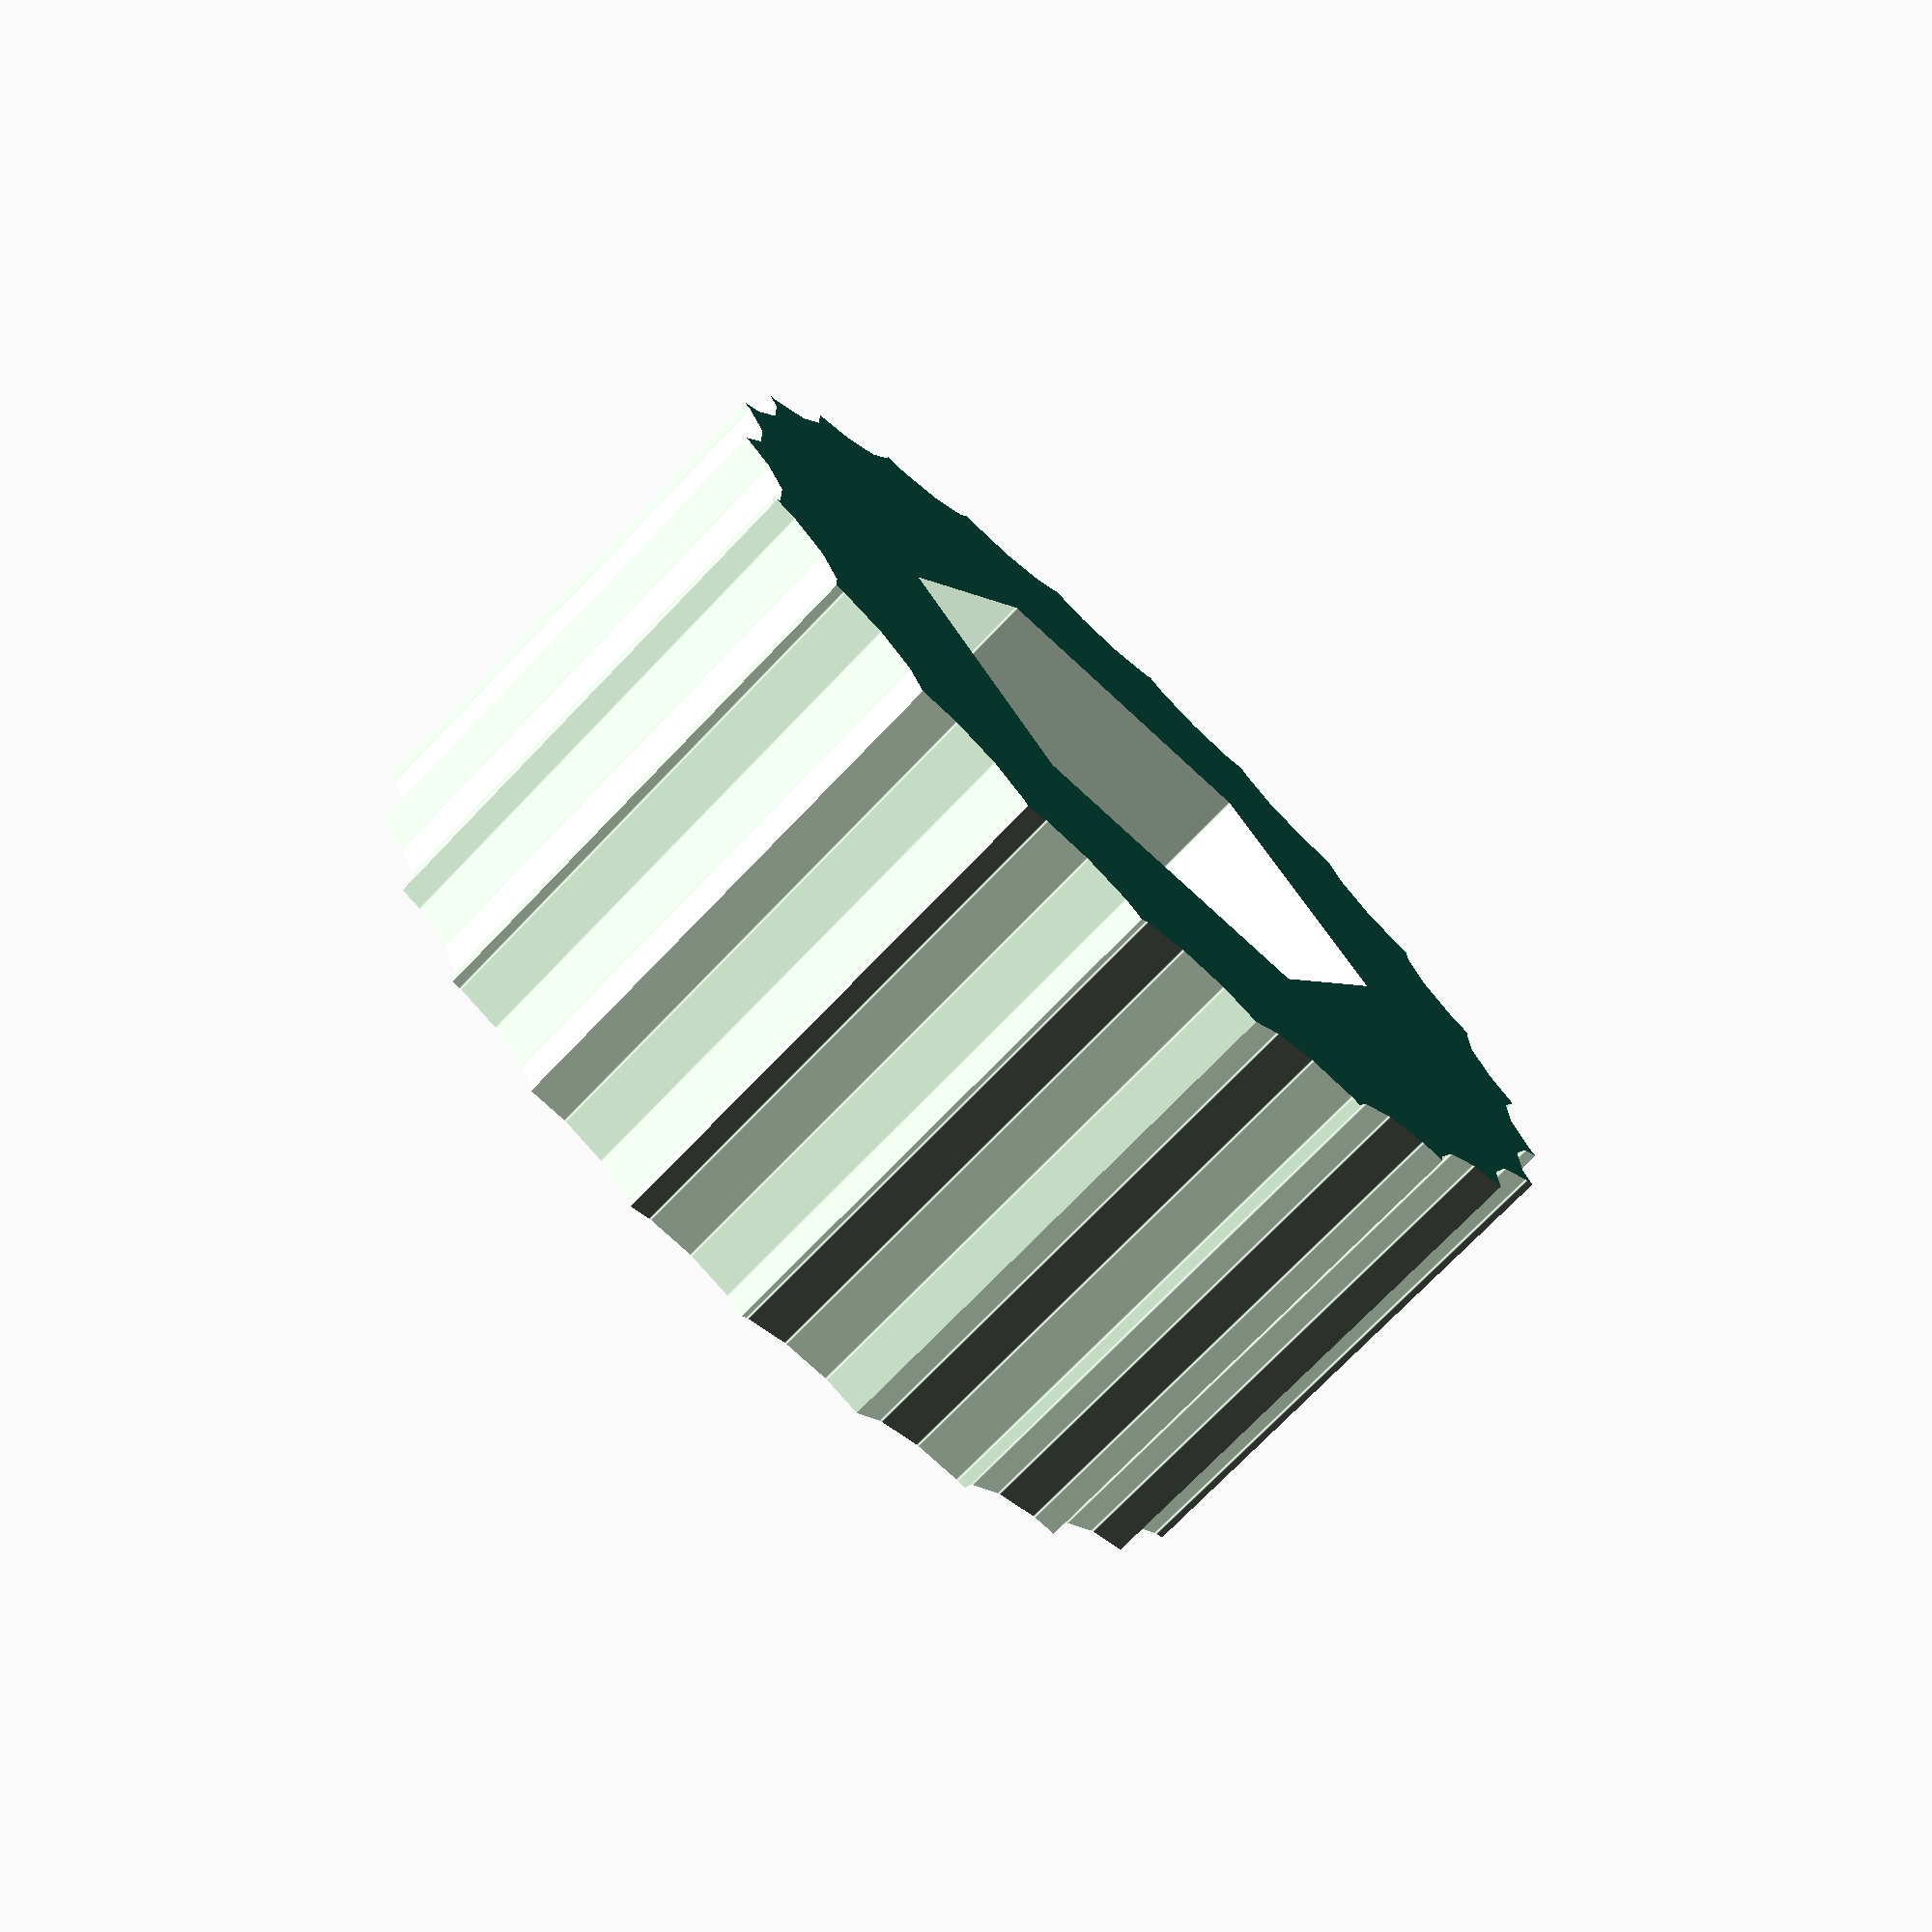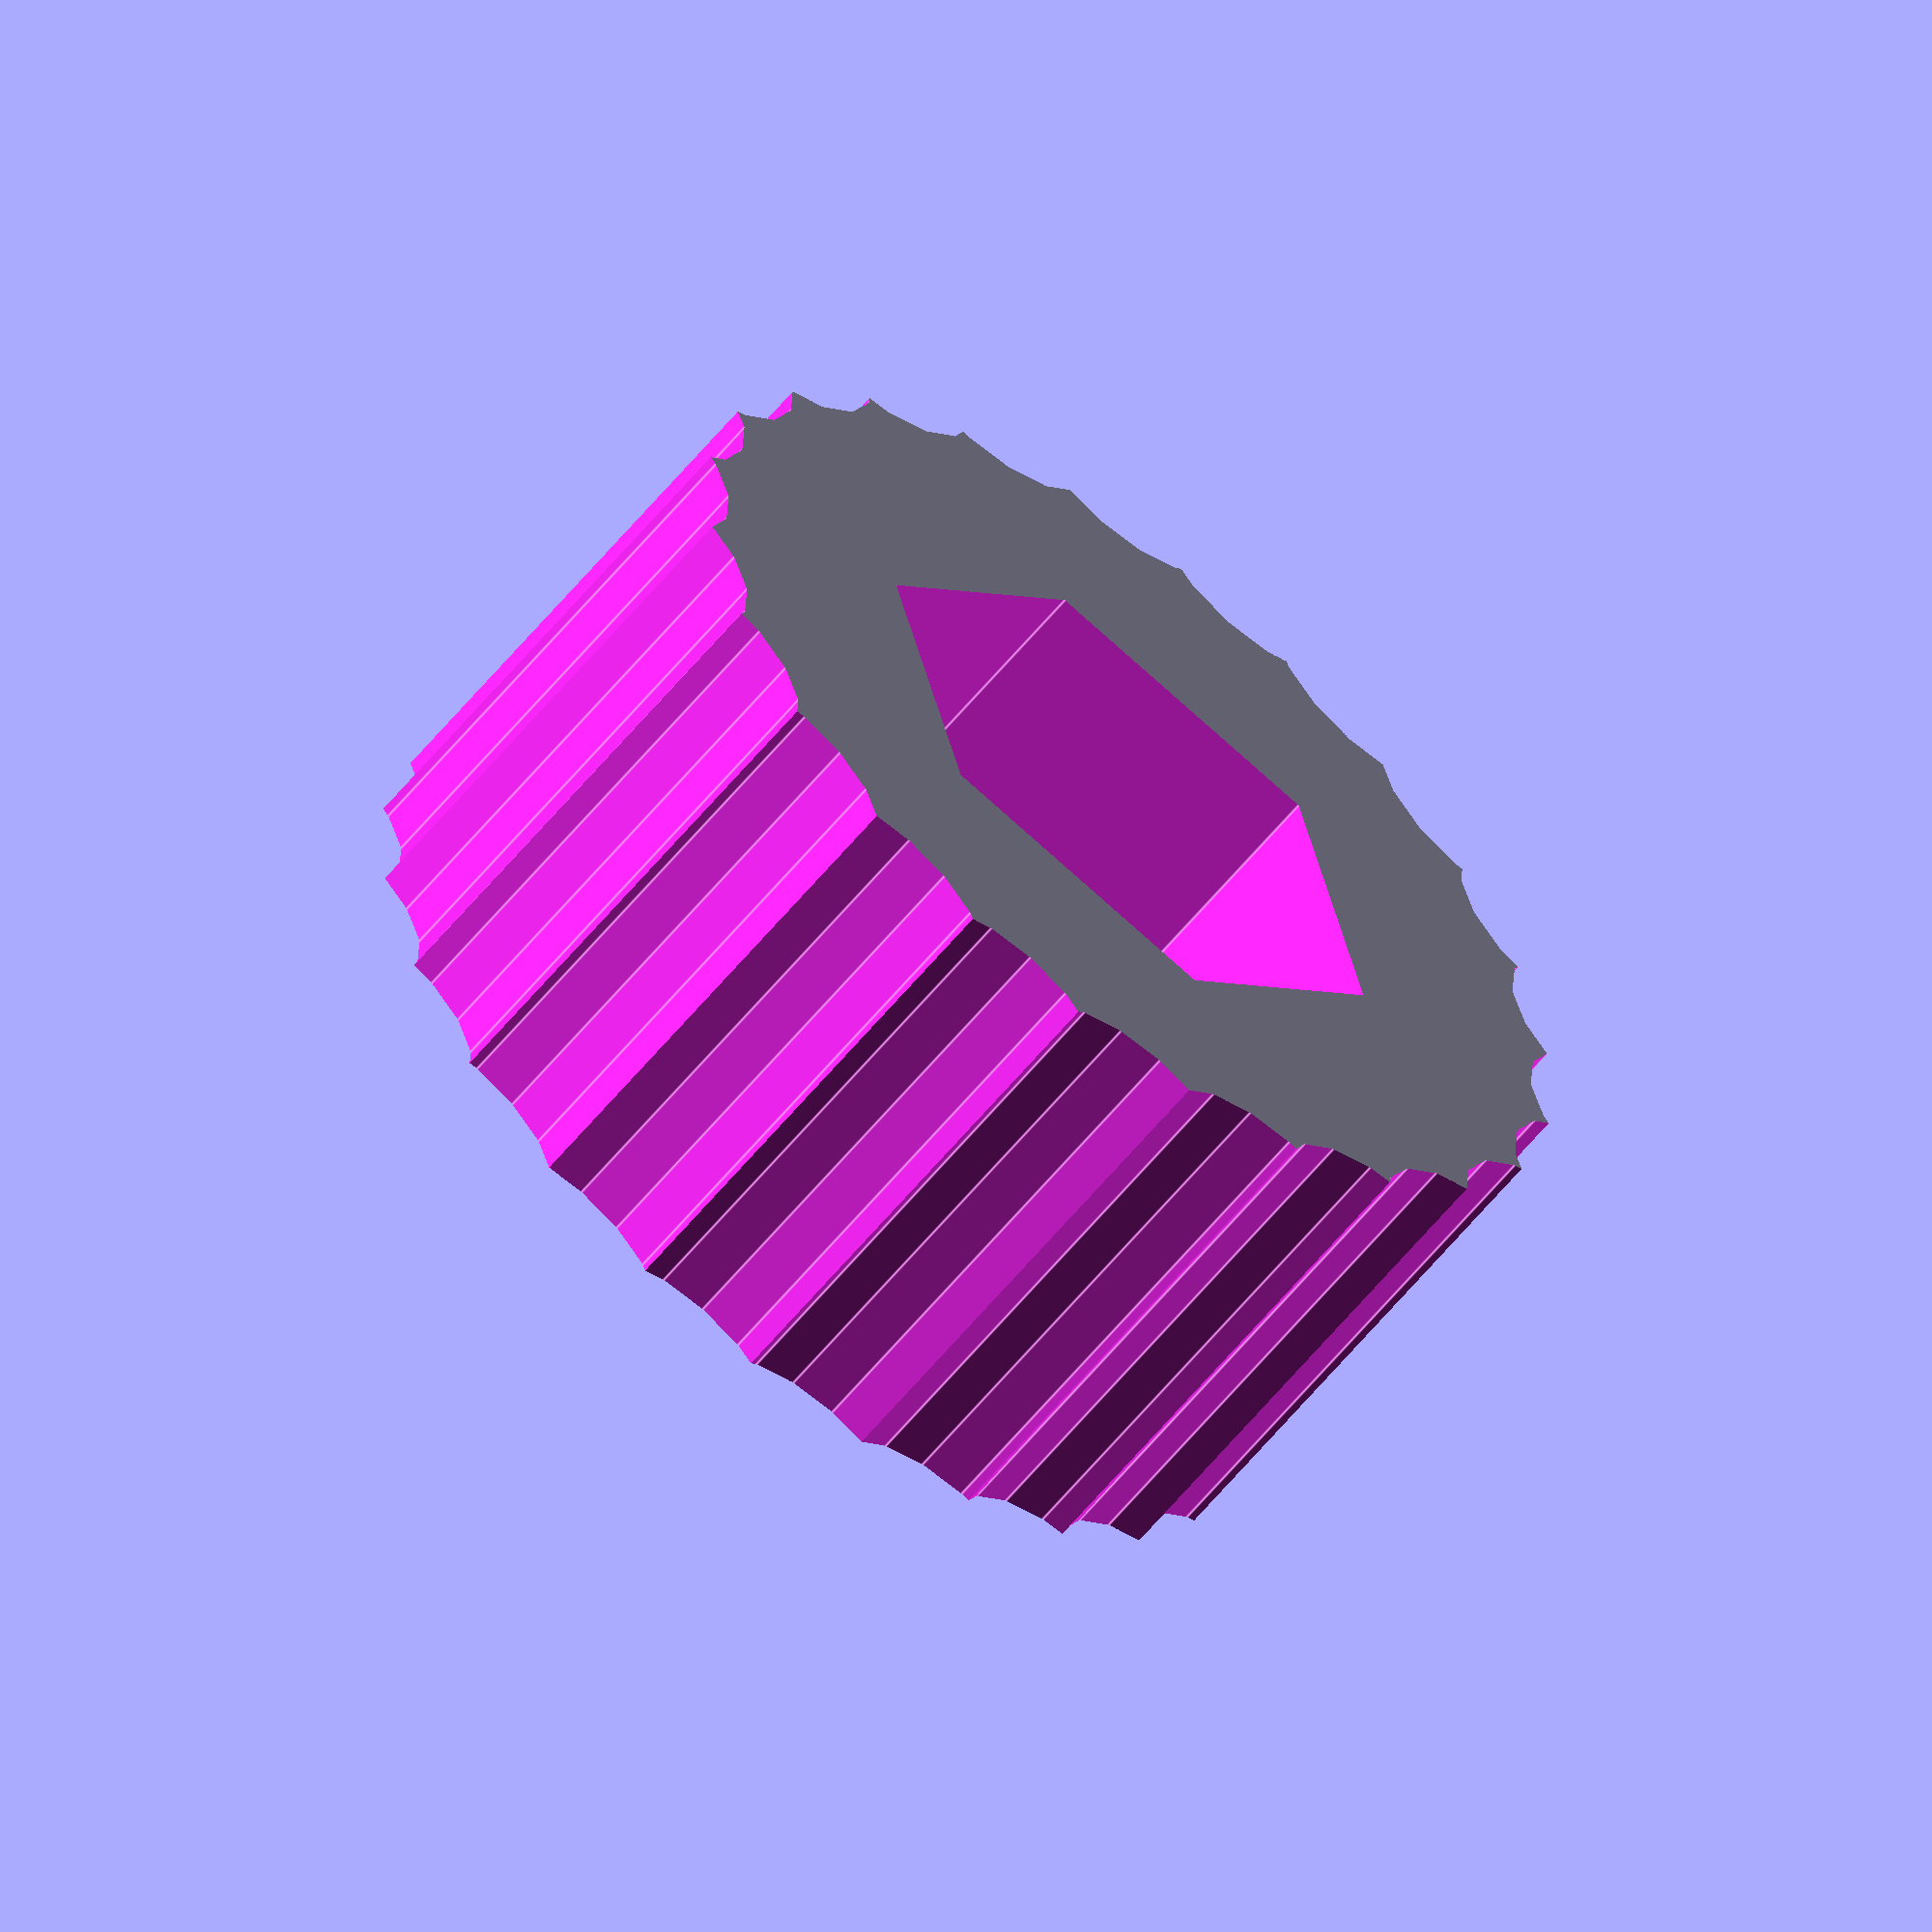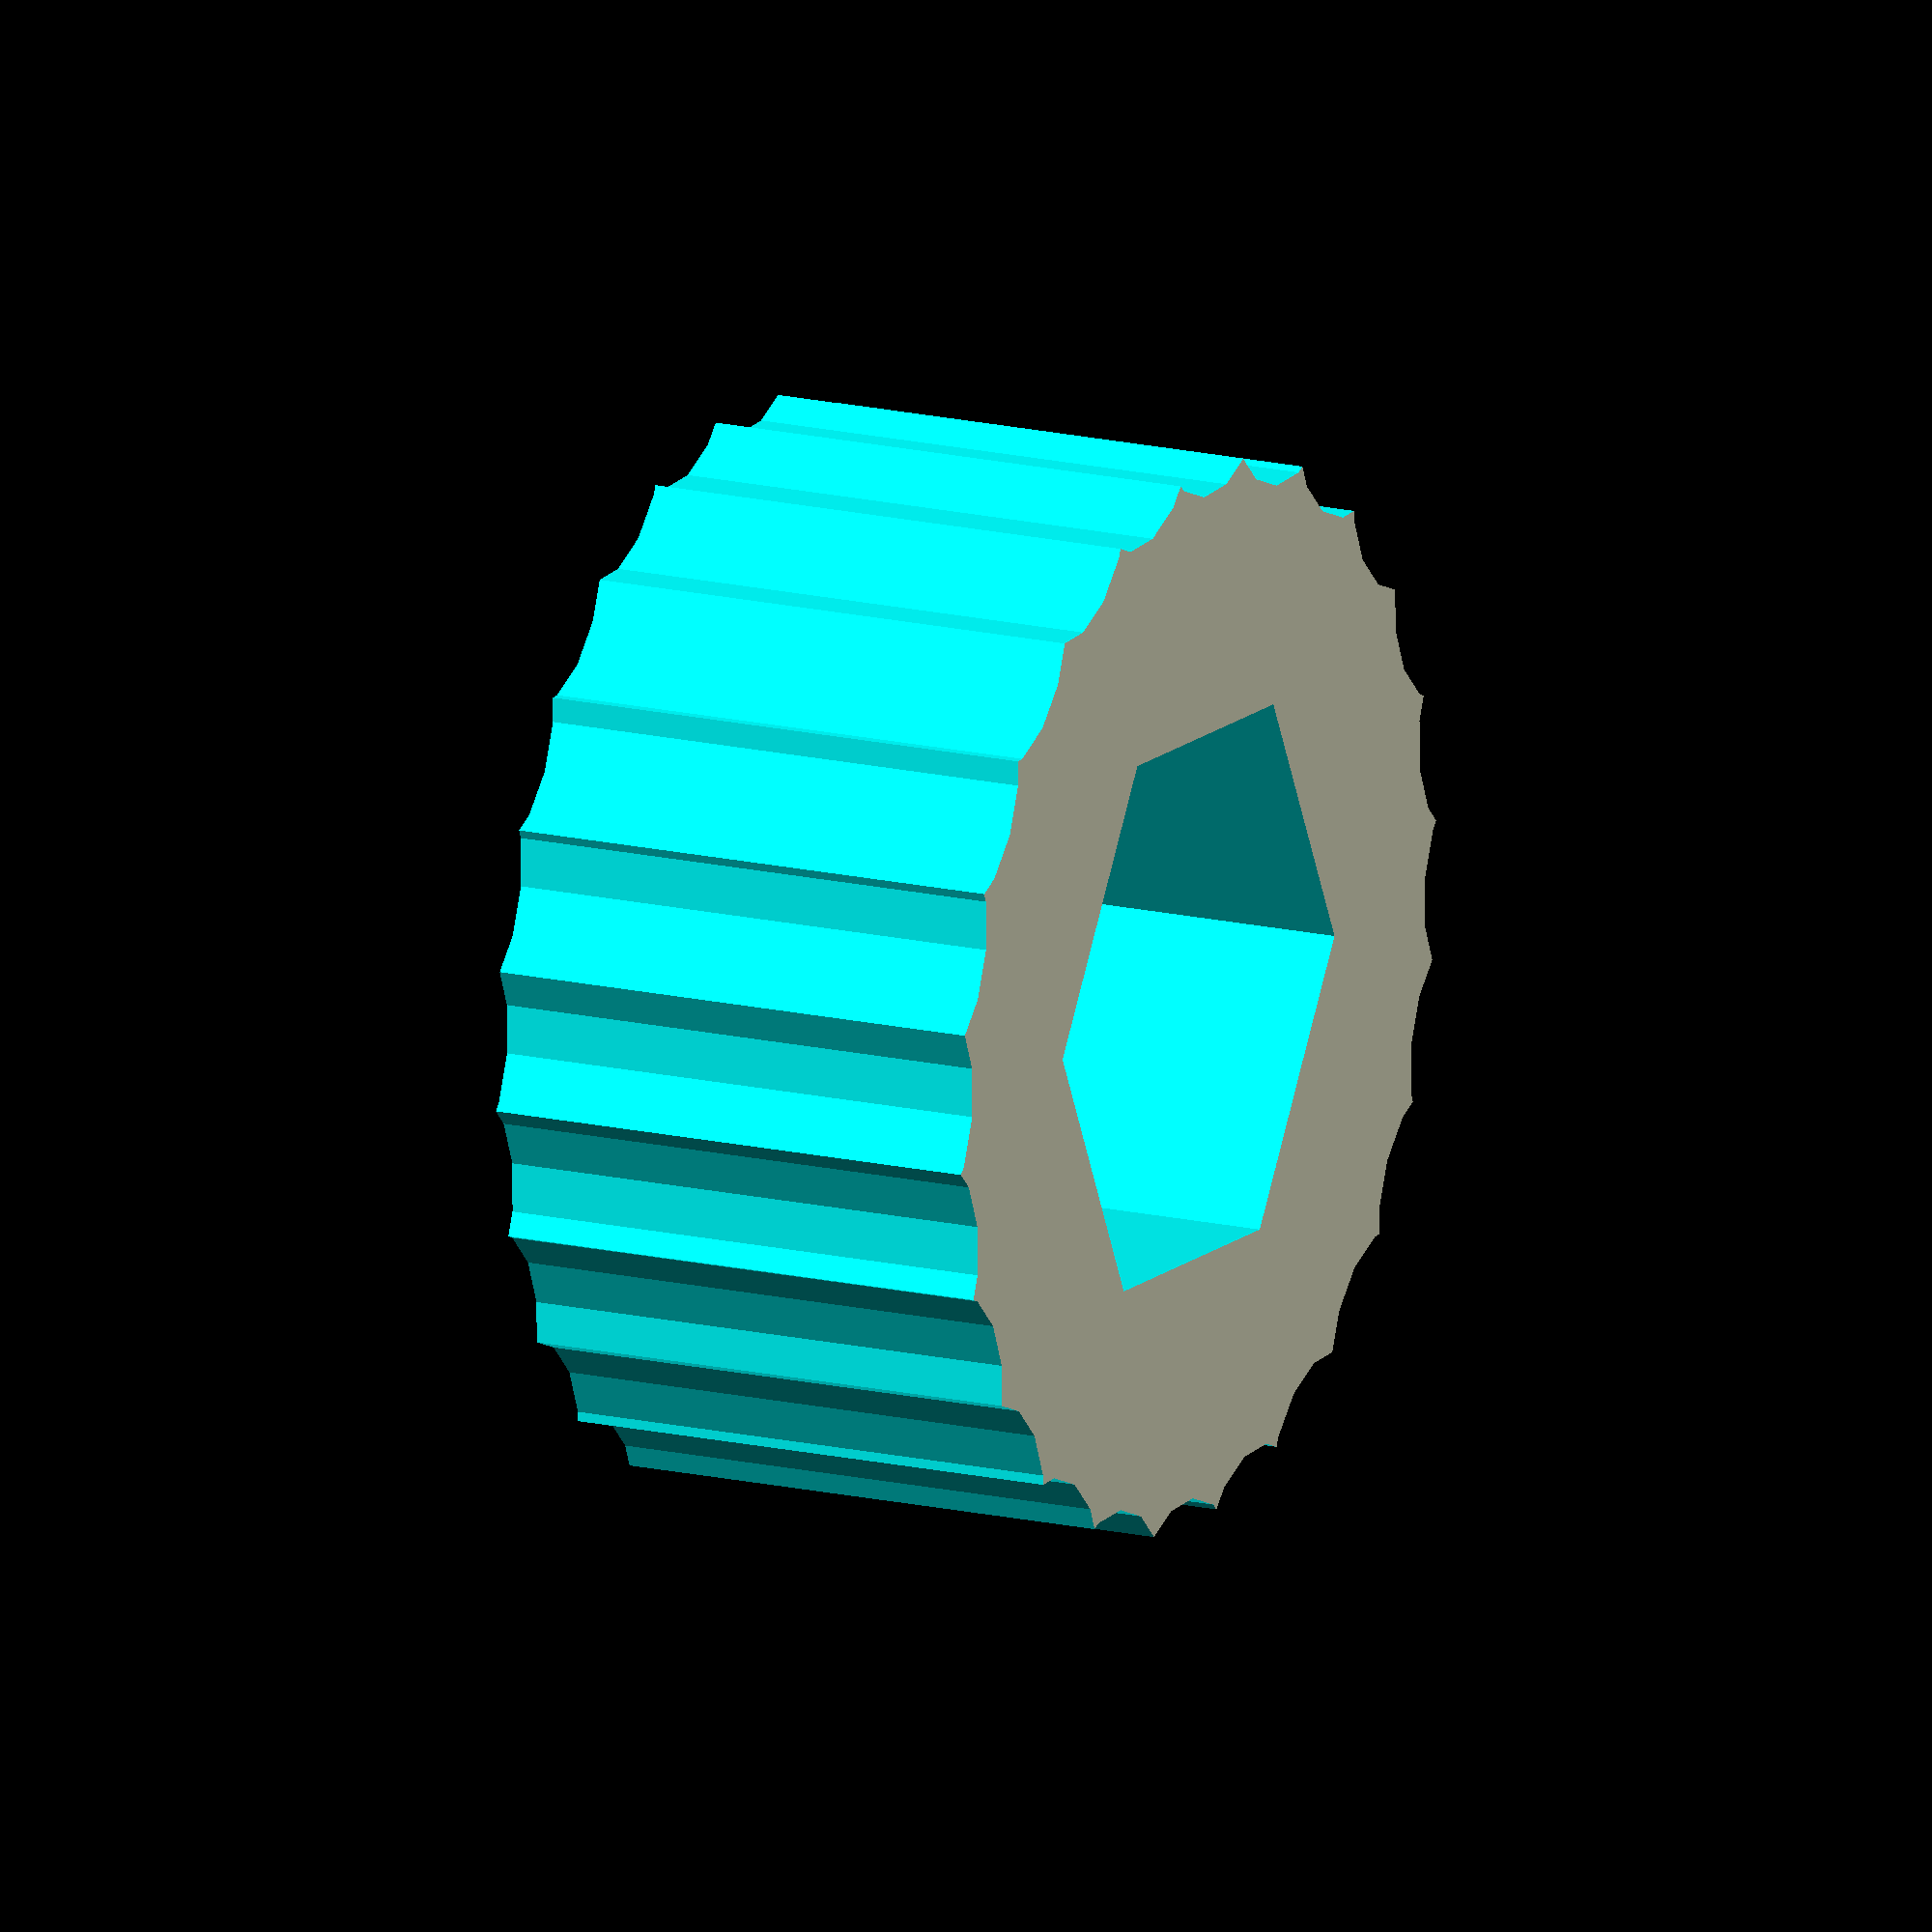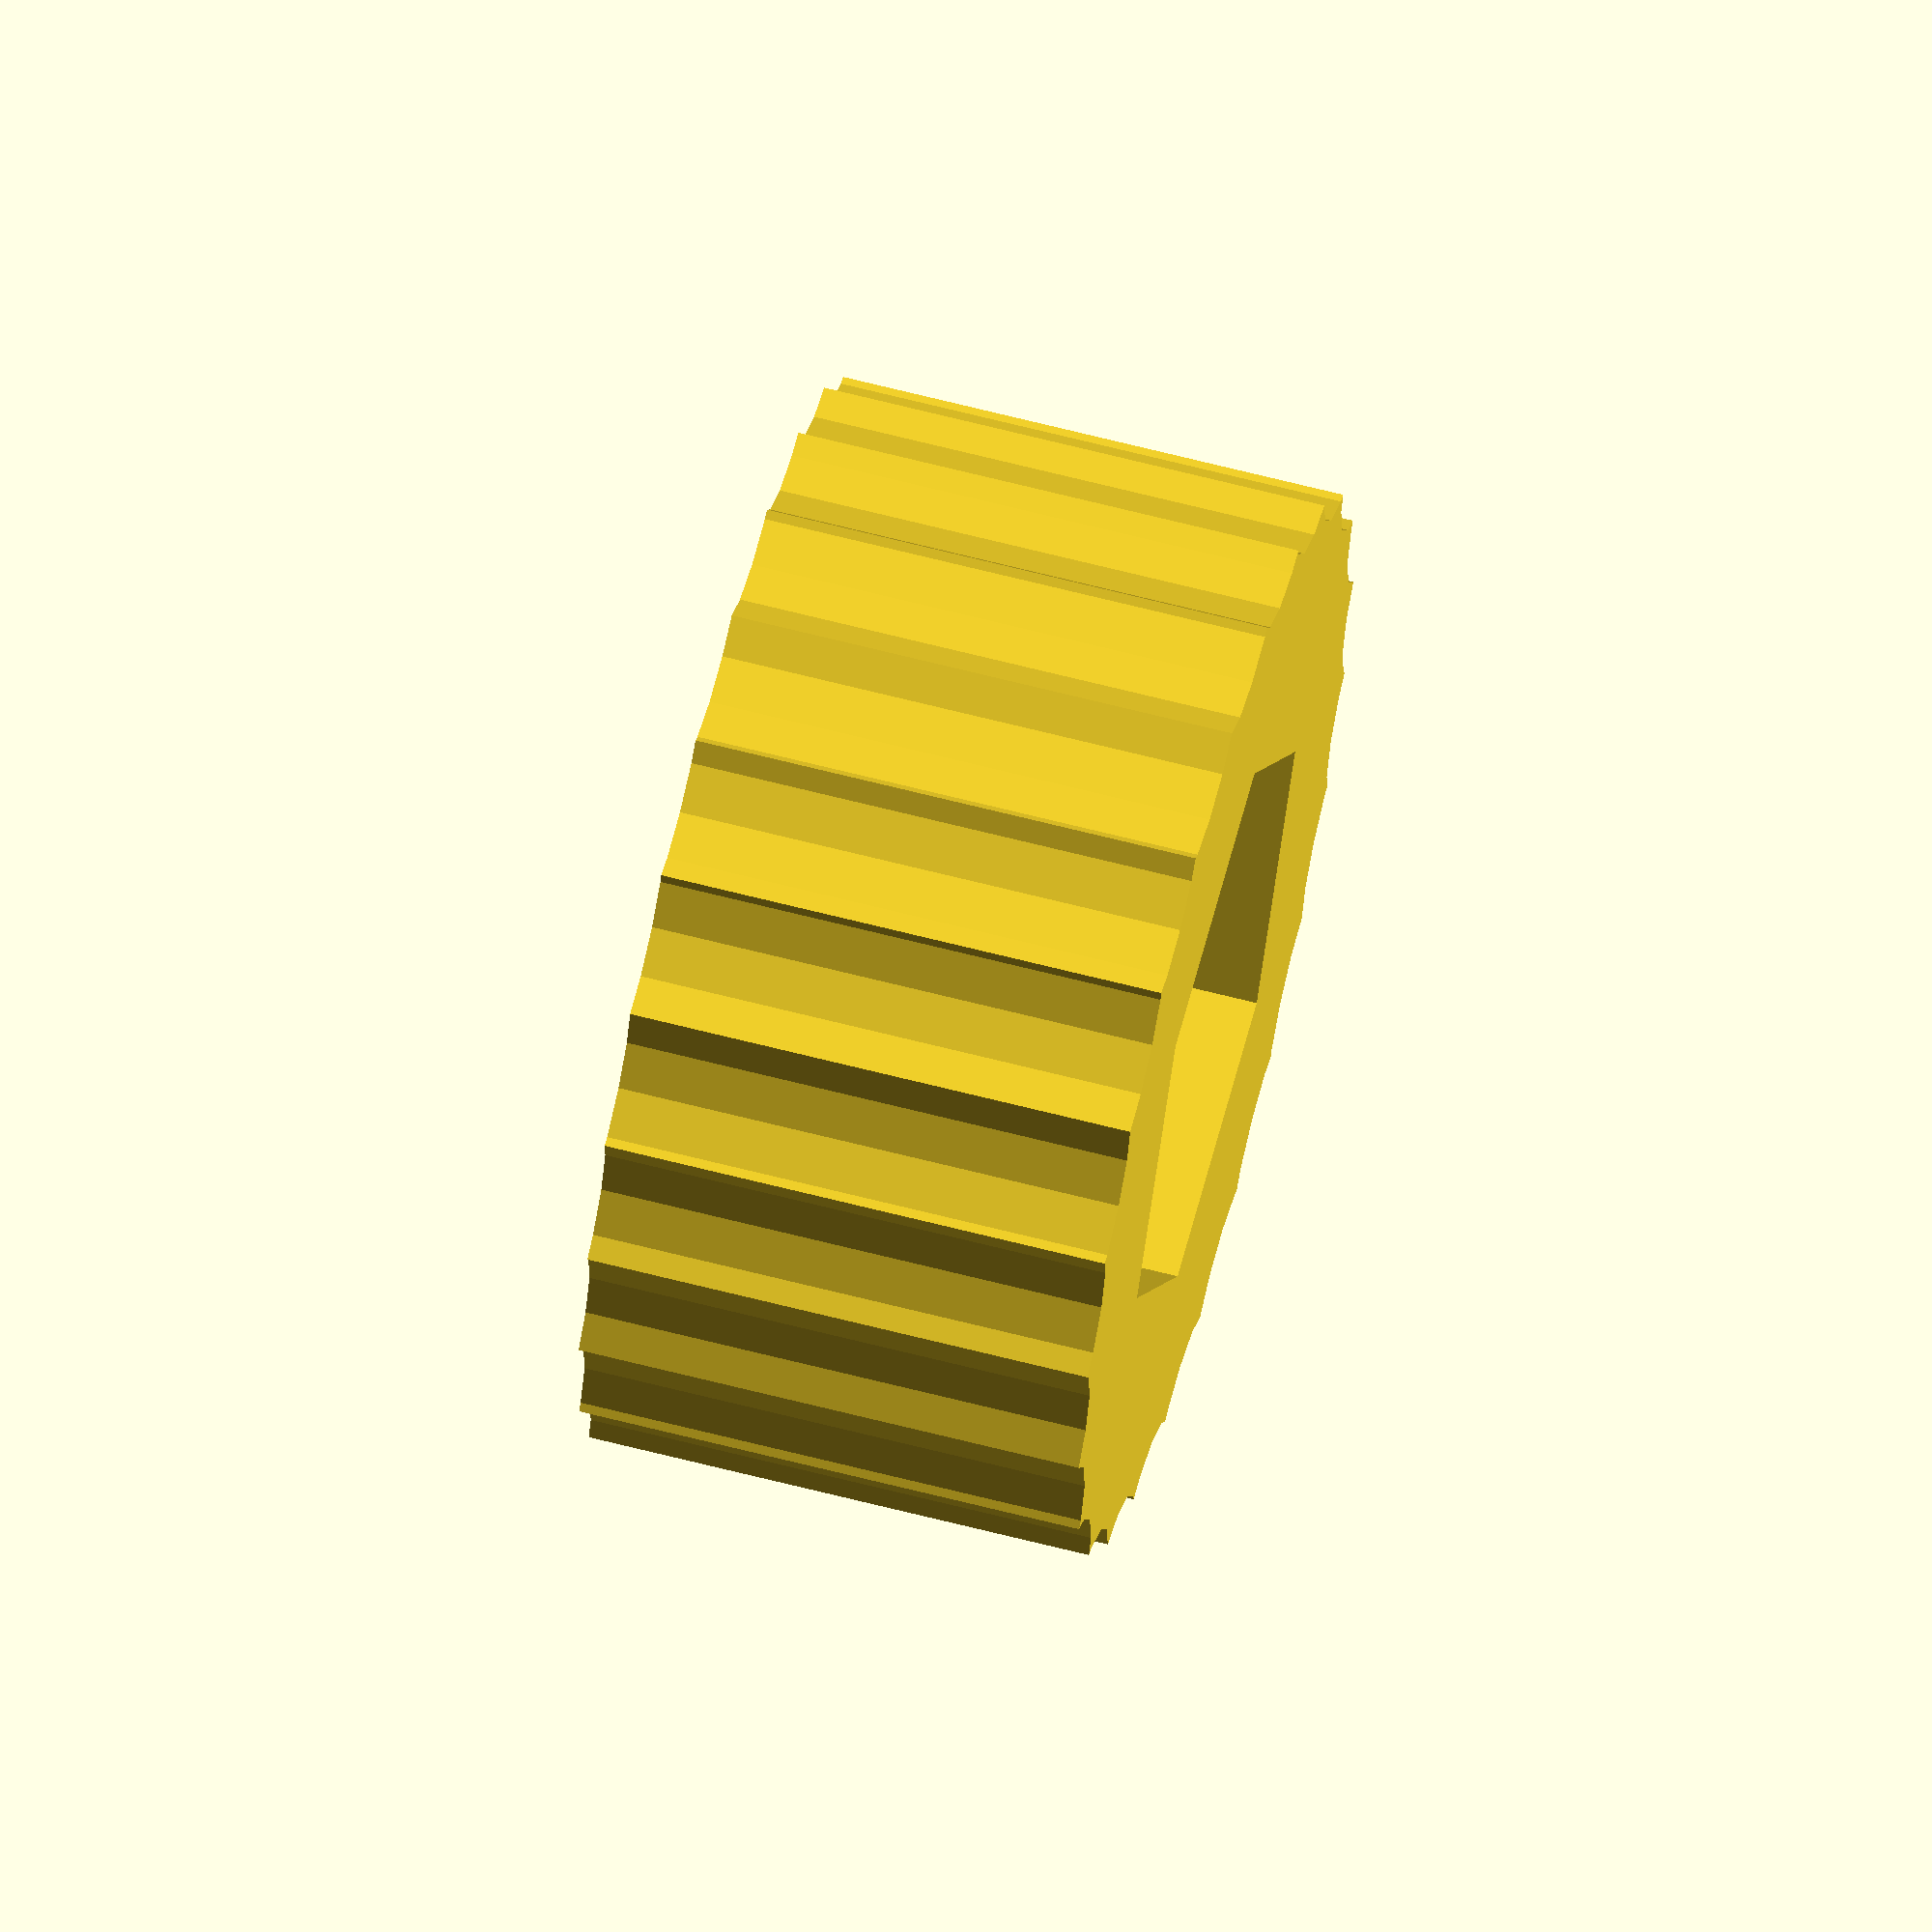
<openscad>
// Diameter of the whole holder
diameter = 20;
knob_shaft_diameter = 9.65;
// Tooth diameter
tooth_diameter = 4;

module 888_4007(){
	difference(){
		union(){
			cylinder(r=diameter/2,h=8, center=true);
		}
		for ( i = [0 : 15 : 360] ){
			translate([sin(i)*diameter/2,cos(i)*diameter/2,0]) cylinder(r=tooth_diameter/2,h=9, $fn=16, center = true);
		}
		cylinder(d=knob_shaft_diameter,h=16,$fn=6, center = true);
	}
}

888_4007();

</openscad>
<views>
elev=73.0 azim=55.9 roll=316.3 proj=p view=edges
elev=61.5 azim=165.6 roll=140.7 proj=o view=edges
elev=343.6 azim=303.3 roll=295.9 proj=o view=wireframe
elev=296.0 azim=60.9 roll=104.7 proj=o view=wireframe
</views>
